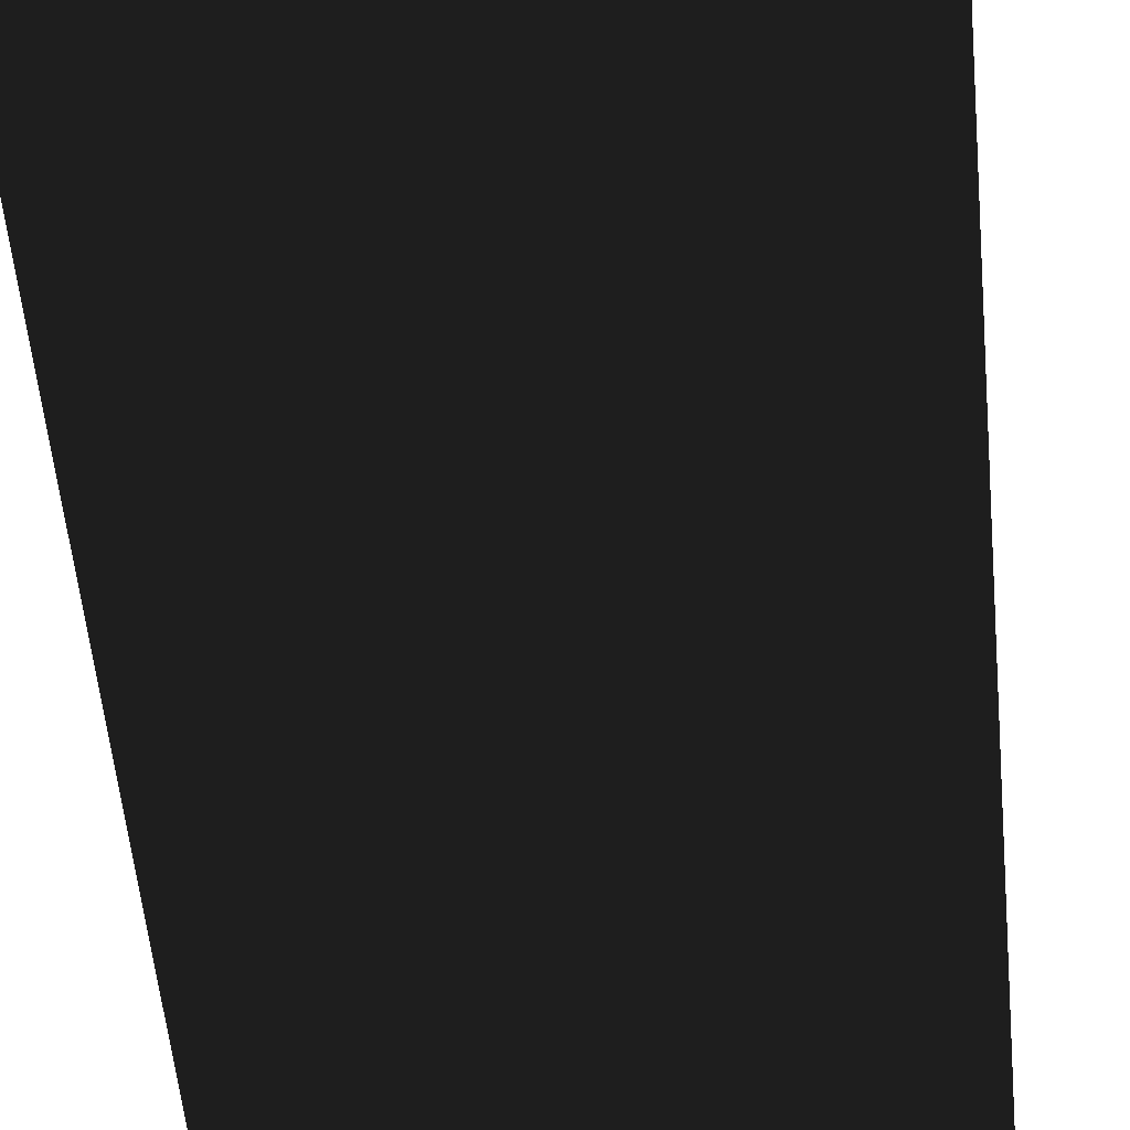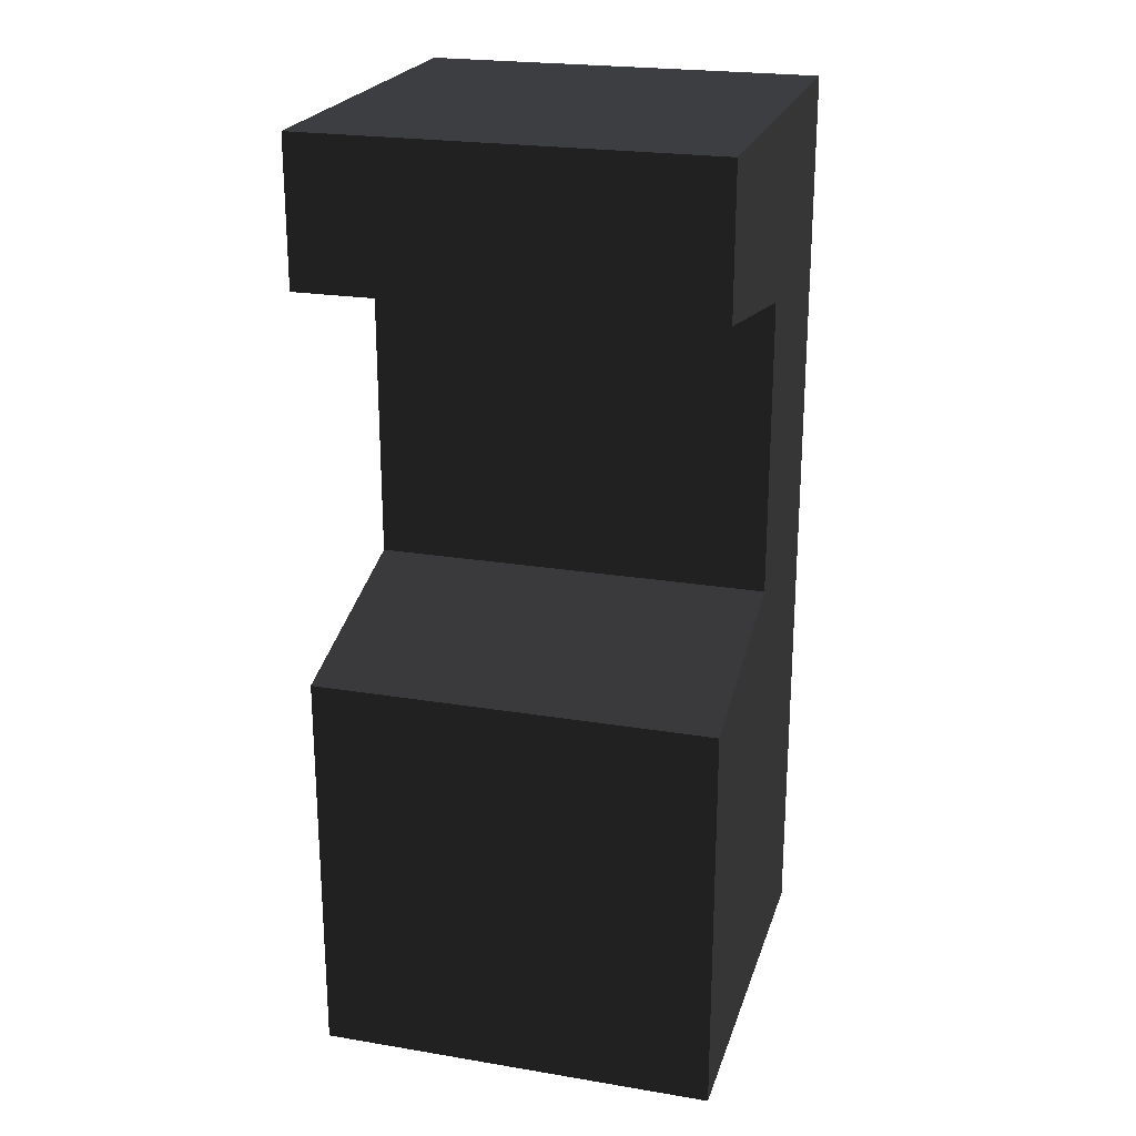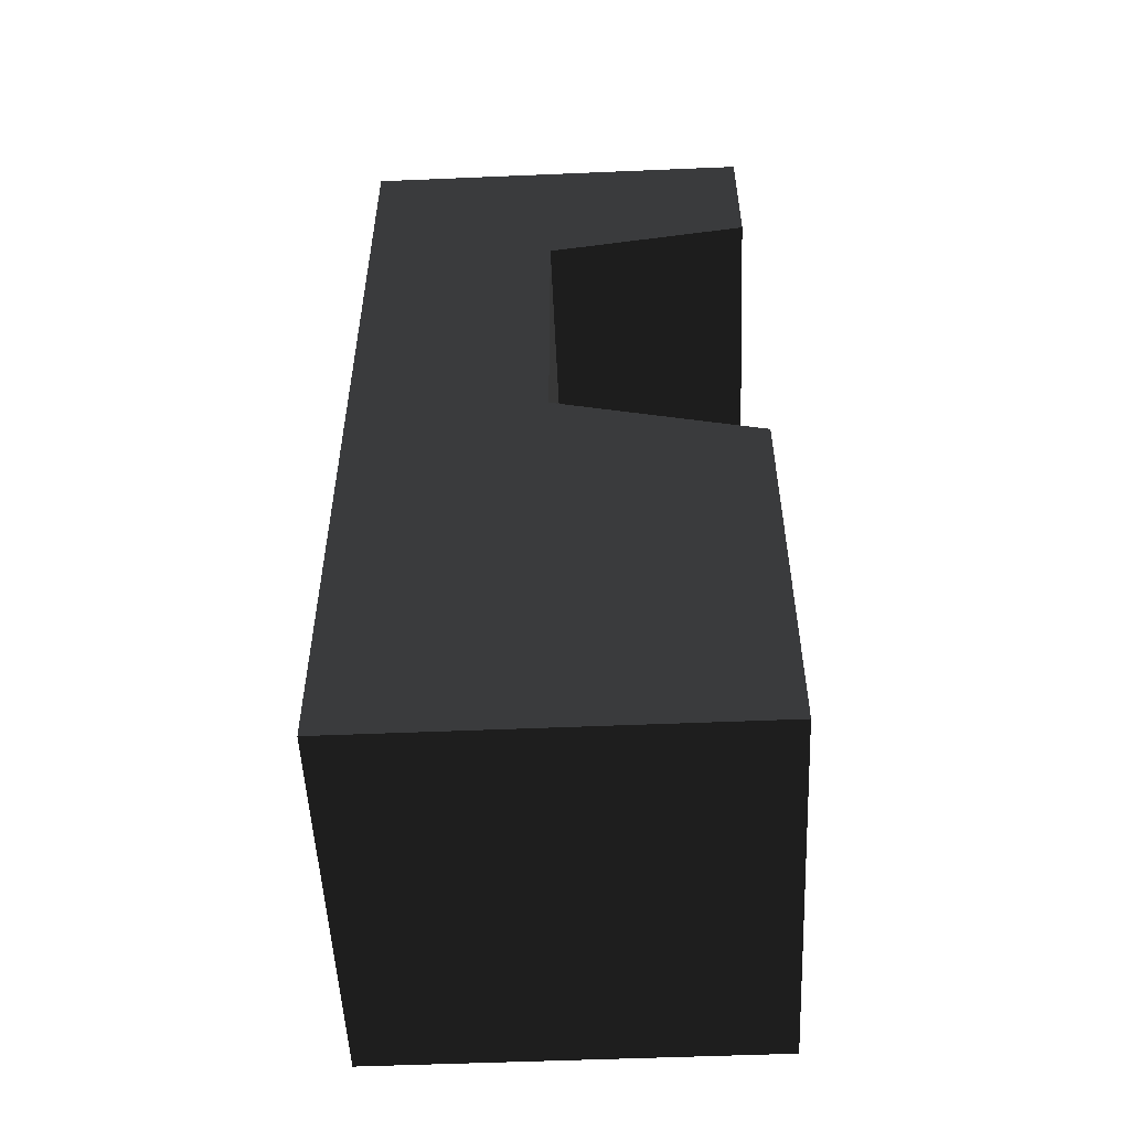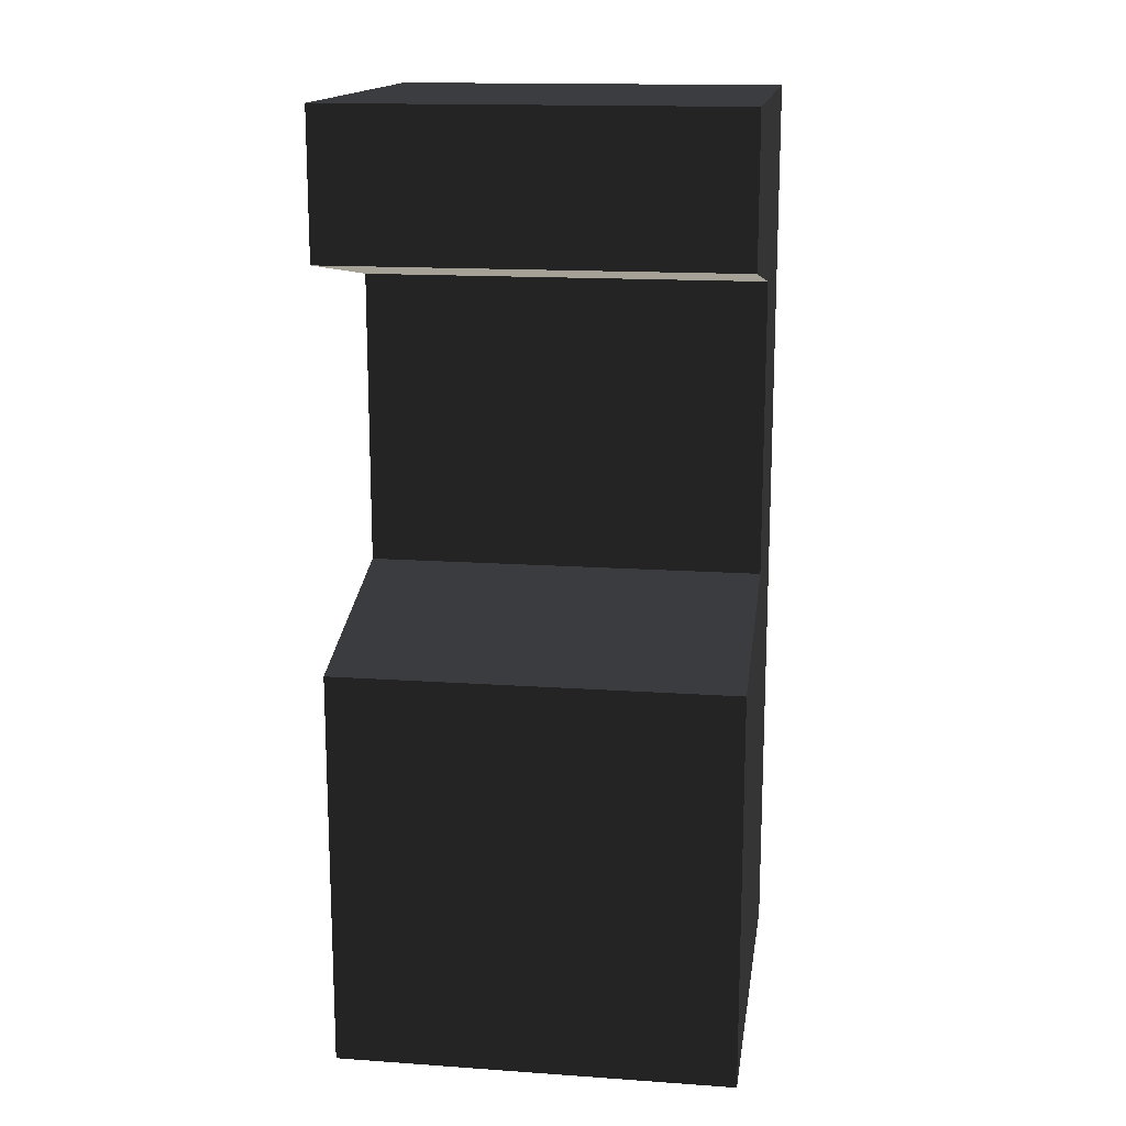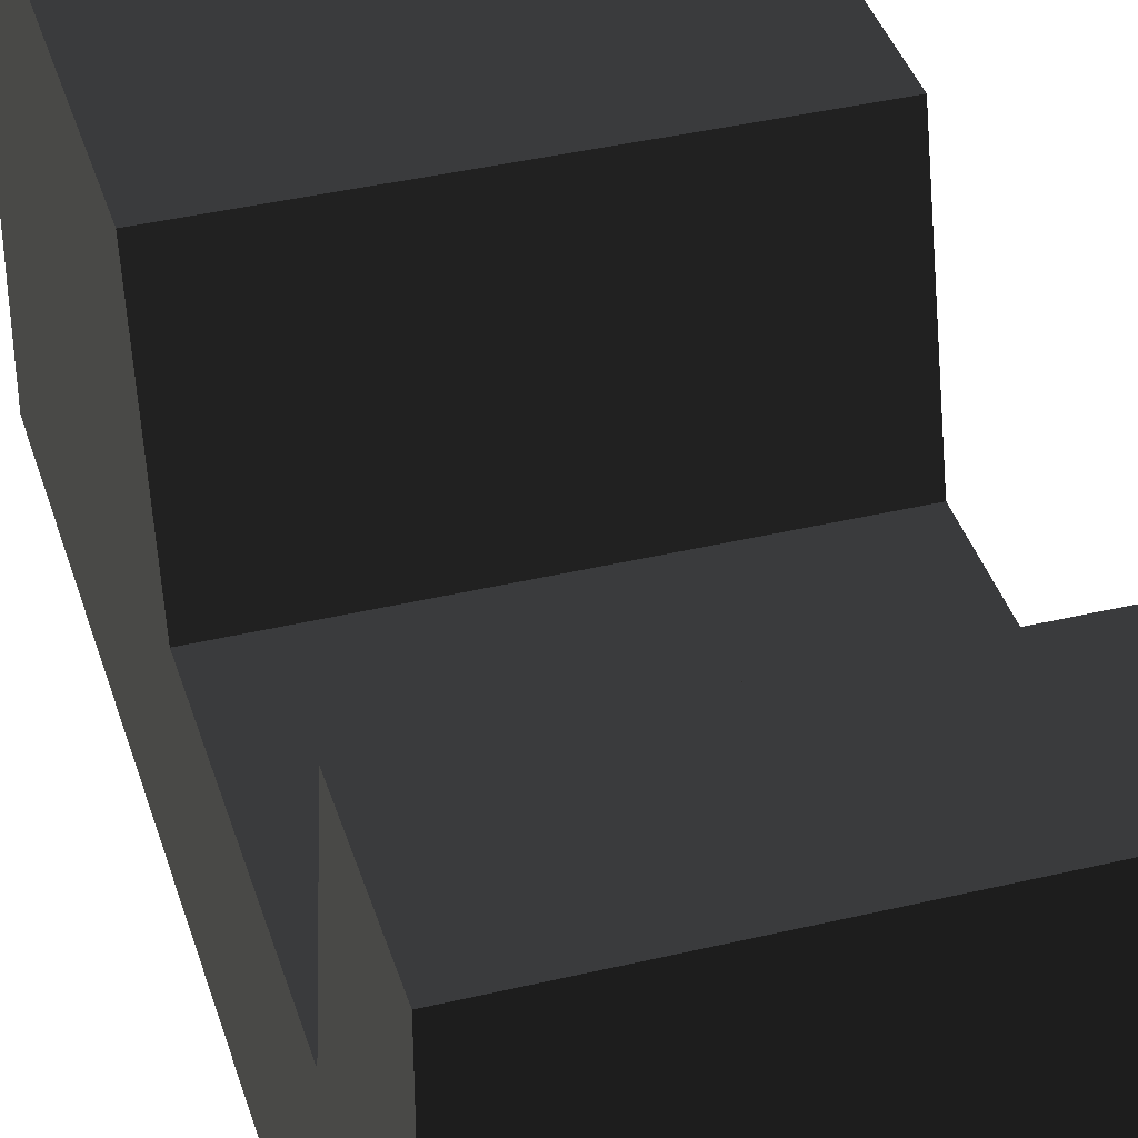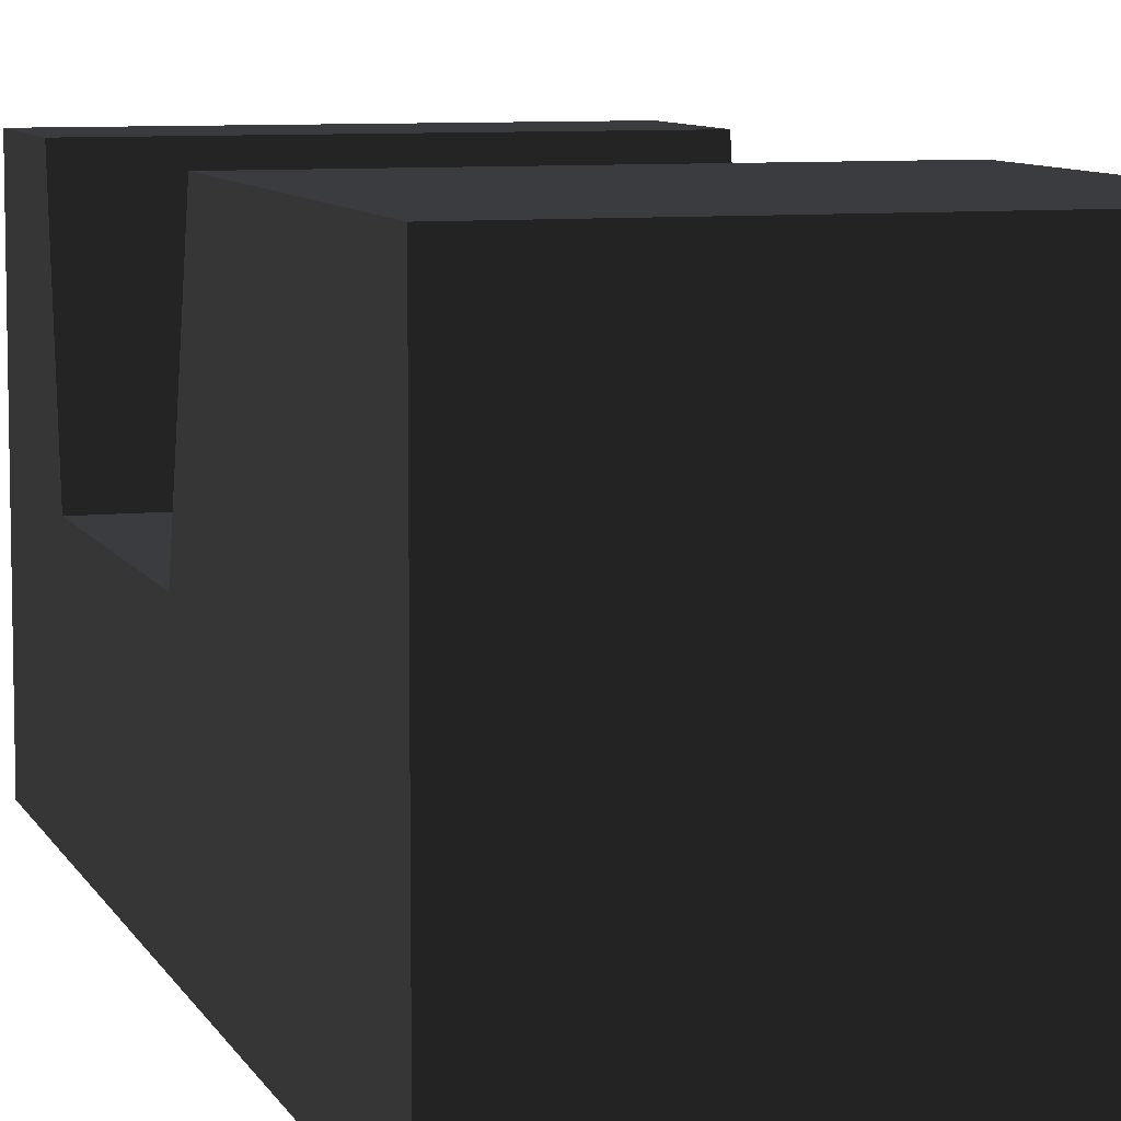
<metadata>
{"format":"obj","ext":"obj","renderer":"f3d","projection":"perspective","resolution":1024,"background":"white","views":[{"elev":-53.1,"azim":5.2,"up":"+Z"},{"elev":22.9,"azim":15.8,"up":"+Y"},{"elev":-52.4,"azim":-87.4,"up":"+Y"},{"elev":15.6,"azim":8.3,"up":"+Y"},{"elev":39.2,"azim":163.4,"up":"+Z"},{"elev":8.1,"azim":-16.7,"up":"+Z"}]}
</metadata>
<code>
v 0.495 -0.01257 -0.01607
v 0.495 -0.1595 0.495
v -0.495 -0.1595 0.495
v -0.495 -0.01257 -0.01607
v -0.495 0.7165 -0.01607
v 0.495 0.7165 -0.01607
v 0.495 0.8028 0.495
v -0.495 0.8028 0.495
v -0.495 -1.155 0.495
v 0.495 -1.155 0.495
v 0.495 1.155 0.495
v -0.495 1.155 0.495
v -0.495 1.155 -0.495
v -0.495 -1.155 -0.495
v 0.495 -1.155 -0.495
v 0.495 1.155 -0.495
g group0
g group1
g group2
f 11 12 7
f 8 7 12
f 2 3 10
f 9 10 3
f 12 13 8
f 8 13 5
f 5 13 4
f 13 14 4
f 4 14 3
f 9 3 14
f 11 7 16
f 7 6 16
f 6 1 16
f 2 10 1
f 16 1 15
f 10 15 1
f 6 5 1
f 4 1 5
f 8 5 7
f 6 7 5
f 3 2 4
f 1 4 2
f 15 14 16
f 13 16 14
f 11 16 12
f 13 12 16
f 9 14 10
f 15 10 14

</code>
